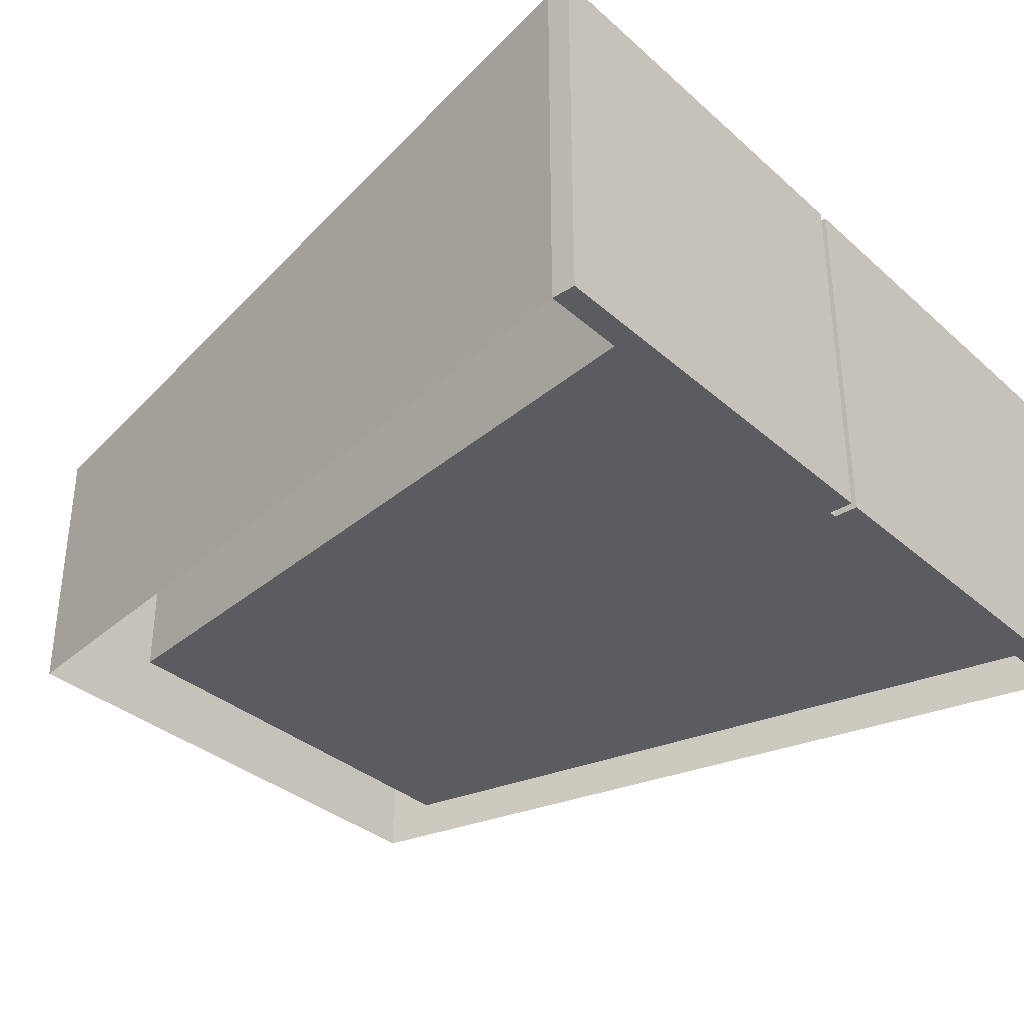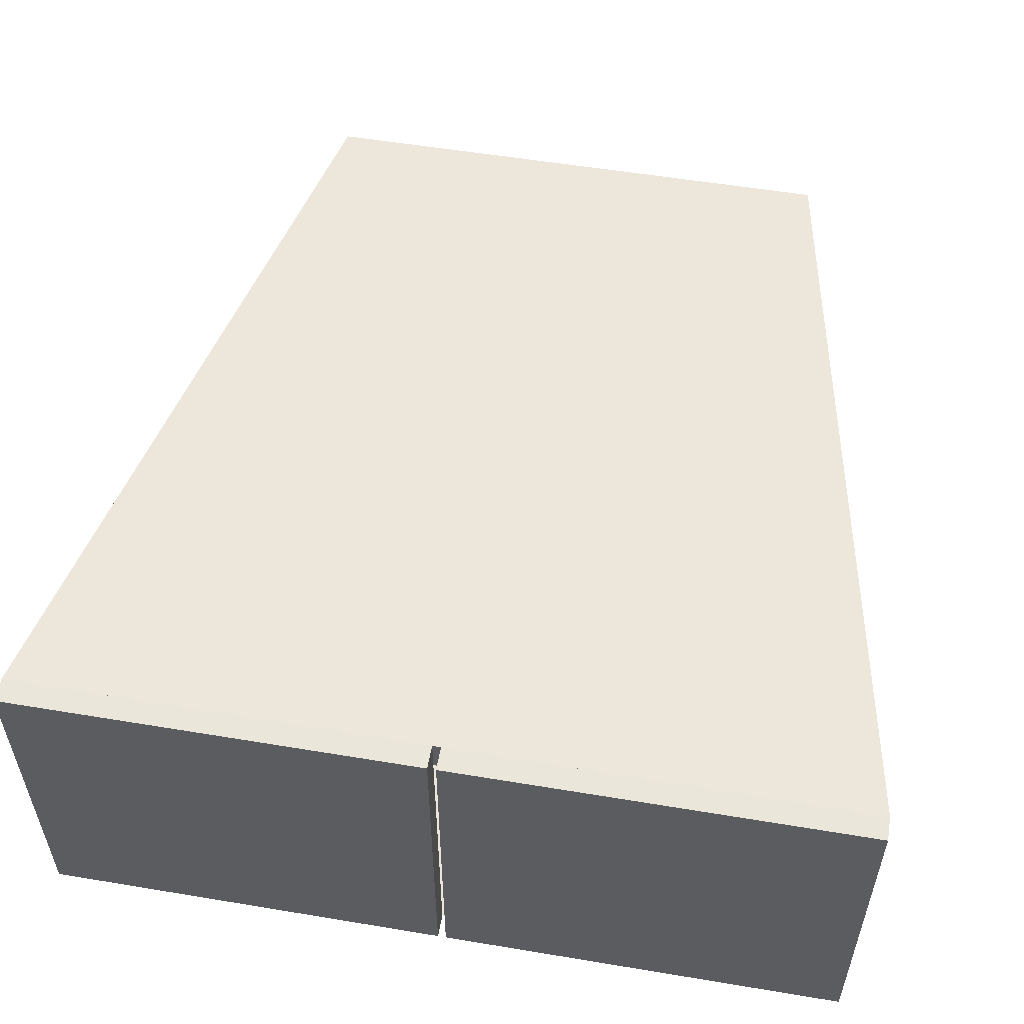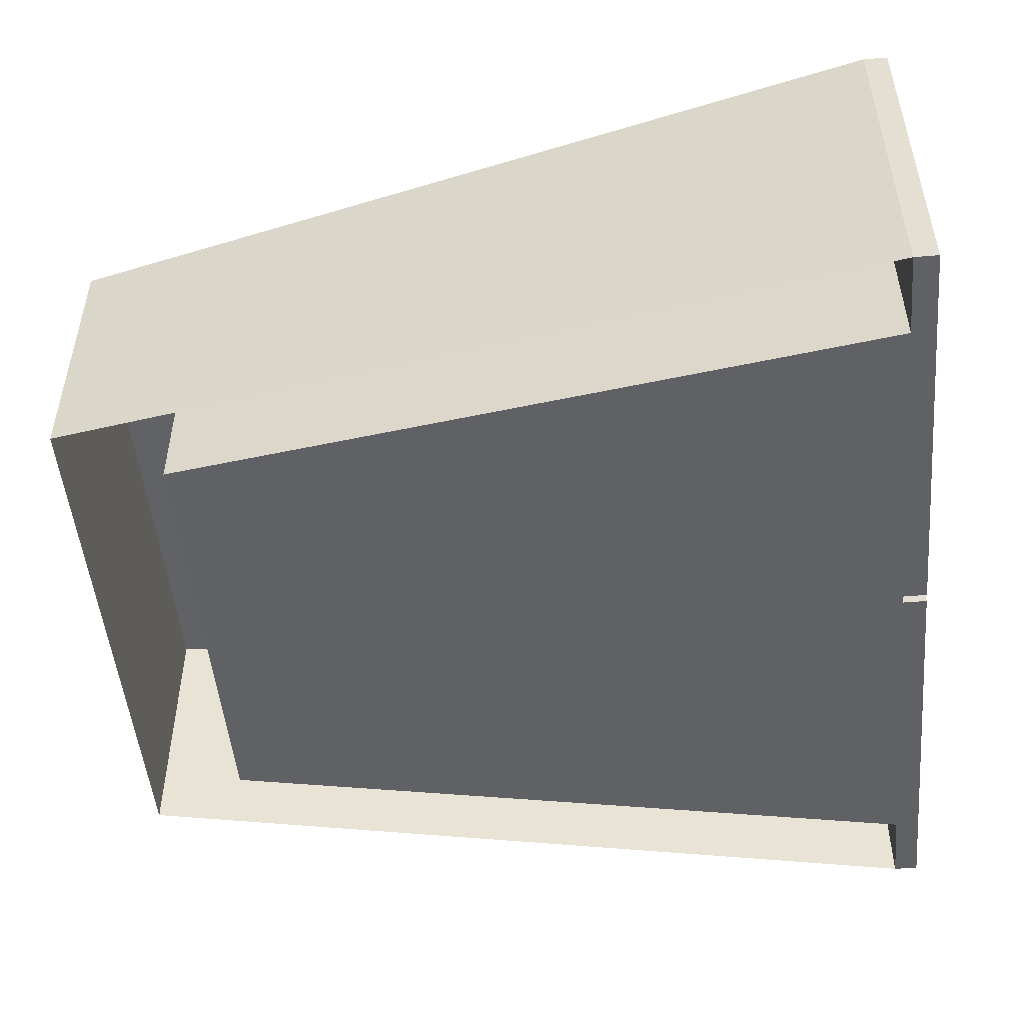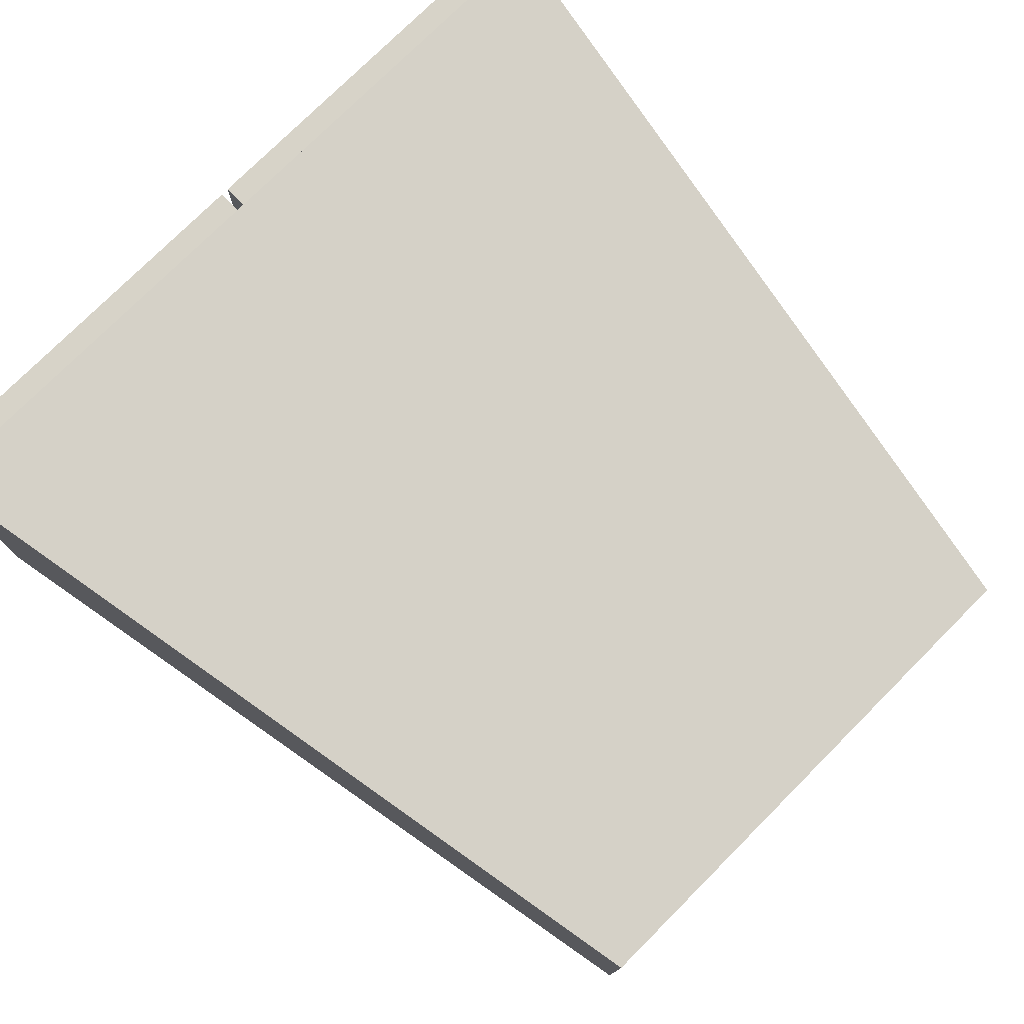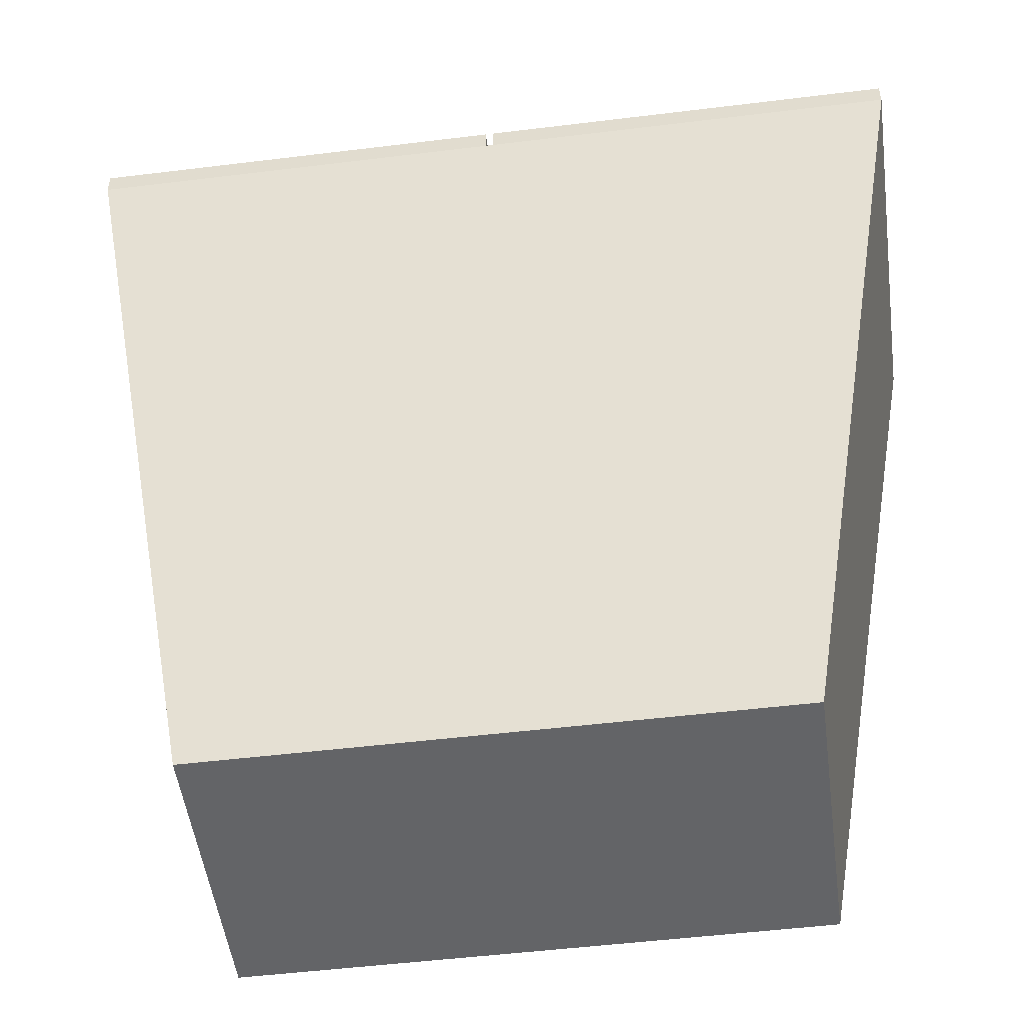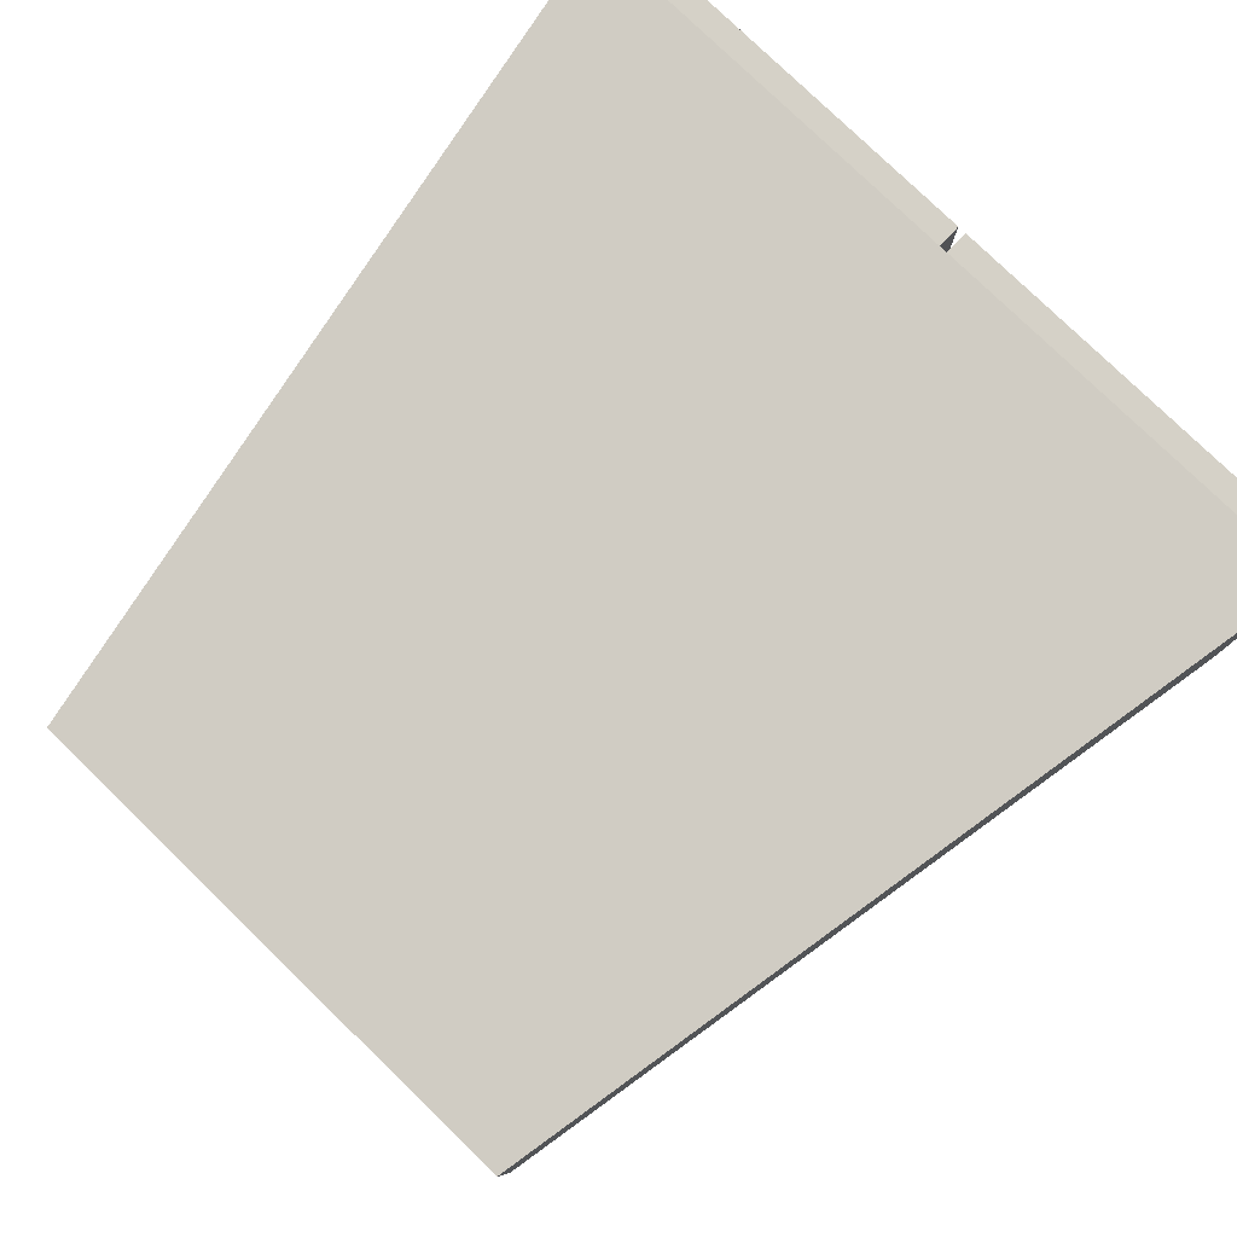
<metadata>
{"format":"obj","ext":"obj","renderer":"f3d","projection":"perspective","resolution":1024,"background":"white","views":[{"elev":-34.6,"azim":-49.5,"up":"+Y"},{"elev":54.7,"azim":10.0,"up":"+Y"},{"elev":-49.9,"azim":-84.7,"up":"+Y"},{"elev":76.6,"azim":135.0,"up":"+Y"},{"elev":-51.2,"azim":-172.4,"up":"+Z"},{"elev":78.9,"azim":-135.9,"up":"+Y"}]}
</metadata>
<code>
g default
v -8.289 0 0
v 0 0 0
v -8.289 3.623 0
v 0 3.623 0
v -6.833 2.88 -8.189
v -1.456 2.88 -8.189
v -6.833 0.1874 -8.189
v -1.456 0.1874 -8.189
v -7.46 3.623 0
v -7.46 0 0
v -0.746 3.623 0
v -0.746 0 0
v -8.289 3.261 0
v -7.46 3.261 0
v -0.746 3.261 0
v 0 3.261 0
v -6.295 2.611 -7.19
v -1.94 2.611 -7.19
v -6.295 0.1874 -7.19
v -1.94 0.1874 -7.19
g Shed_01_Prototype_GEO
f 11 15 16 4
f 3 9 5
f 8 7 5 6
f 16 6 4
f 7 1 13 5
f 13 14 9 3
f 9 14 15 11
f 1 10 14 13
f 17 19 20 18
f 16 15 12 2
f 2 8 6 16
f 6 11 4
f 5 9 11 6
f 5 13 3
f 14 17 18 15
f 14 10 19 17
f 19 10 12 20
f 12 15 18 20
g default
v -4.103 0 0.2385
v 0 0 0.2385
v -4.103 3.623 0.2385
v 0 3.623 0.2385
v -4.103 3.623 0
v 0 3.623 0
v -4.103 0 0
v 0 0 0
g Shed_01_Left_Door_Prototype_GEO
f 21 22 24 23
f 23 24 26 25
f 25 26 28 27
f 27 28 22 21
f 22 28 26 24
f 27 21 23 25
g default
v -4.186 0 0.2385
v -8.289 0 0.2385
v -4.186 3.623 0.2385
v -8.289 3.623 0.2385
v -4.186 3.623 0
v -8.289 3.623 0
v -4.186 0 0
v -8.289 0 0
g Shed_01_Right_Door_Prototype_GEO
f 29 31 32 30
f 31 33 34 32
f 33 35 36 34
f 35 29 30 36
f 30 32 34 36
f 35 33 31 29

</code>
